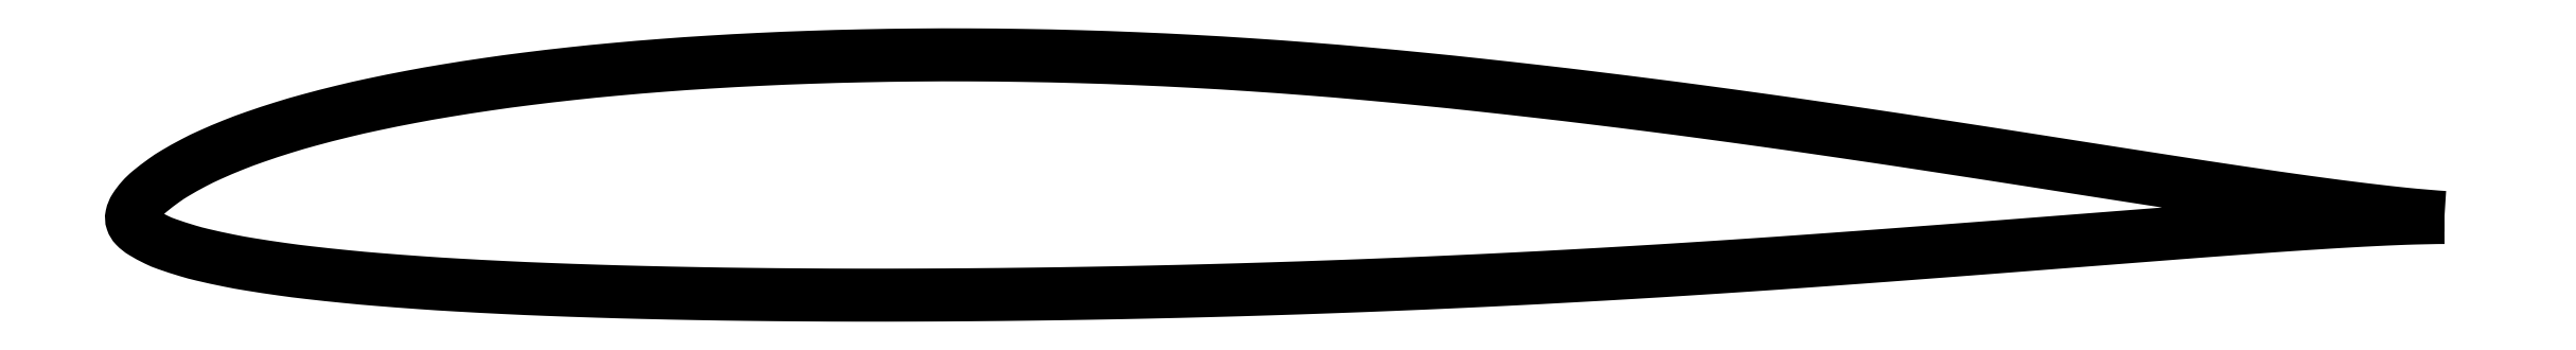
<metadata>
{"format":"dxf","ext":"dxf","renderer":"ezdxf+matplotlib","layout":"modelspace","background":"white","min_lineweight":24,"dpi":150}
</metadata>
<code>
0
SECTION
2
ENTITIES
0
POLYLINE
8
0
66
     1
10
0
20
0
30
0
70
     2
0
VERTEX
8
0
10
1
20
0
30
0
42
-0.001072
0
VERTEX
8
0
10
0.9973
20
0.000175
30
0
42
-0.003978
70
     1
0
VERTEX
8
0
10
0.9966
20
0.00023
30
0
42
-0.000264
0
VERTEX
8
0
10
0.9877
20
0.00098
30
0
42
-0.002098
70
     1
0
VERTEX
8
0
10
0.9866
20
0.00108
30
0
42
-0.003511
0
VERTEX
8
0
10
0.9801
20
0.001731
30
0
42
-0.002322
70
     1
0
VERTEX
8
0
10
0.9703
20
0.00283
30
0
42
-0.002036
0
VERTEX
8
0
10
0.959
20
0.004207
30
0
42
-0.002168
70
     1
0
VERTEX
8
0
10
0.9483
20
0.00559
30
0
42
-0.001456
0
VERTEX
8
0
10
0.9337
20
0.007588
30
0
42
-0.001669
70
     1
0
VERTEX
8
0
10
0.921
20
0.00941
30
0
42
-0.000689
0
VERTEX
8
0
10
0.9014
20
0.01231
30
0
42
-0.001093
70
     1
0
VERTEX
8
0
10
0.8891
20
0.01419
30
0
42
-0.000183
0
VERTEX
8
0
10
0.8691
20
0.01727
30
0
42
-0.000225
70
     1
0
VERTEX
8
0
10
0.853
20
0.01977
30
0
42
-0.000247
0
VERTEX
8
0
10
0.8332
20
0.02286
30
0
42
0.000235
70
     1
0
VERTEX
8
0
10
0.8135
20
0.02595
30
0
42
0.00052
0
VERTEX
8
0
10
0.7974
20
0.02843
30
0
42
0.000315
70
     1
0
VERTEX
8
0
10
0.771
20
0.03248
30
0
42
0.001126
0
VERTEX
8
0
10
0.7537
20
0.03506
30
0
42
0.000699
70
     1
0
VERTEX
8
0
10
0.726
20
0.03912
30
0
42
0.001456
0
VERTEX
8
0
10
0.7055
20
0.04203
30
0
42
0.001132
70
     1
0
VERTEX
8
0
10
0.6792
20
0.04563
30
0
42
0.001748
0
VERTEX
8
0
10
0.658
20
0.04839
30
0
42
0.001363
70
     1
0
VERTEX
8
0
10
0.6309
20
0.05177
30
0
42
0.001874
0
VERTEX
8
0
10
0.6092
20
0.05432
30
0
42
0.001478
70
     1
0
VERTEX
8
0
10
0.5817
20
0.05738
30
0
42
0.002415
0
VERTEX
8
0
10
0.5588
20
0.05974
30
0
42
0.002079
70
     1
0
VERTEX
8
0
10
0.5322
20
0.06225
30
0
42
0.003181
0
VERTEX
8
0
10
0.5092
20
0.06417
30
0
42
0.002773
70
     1
0
VERTEX
8
0
10
0.4828
20
0.06606
30
0
42
0.003213
0
VERTEX
8
0
10
0.459
20
0.06748
30
0
42
0.00305
70
     1
0
VERTEX
8
0
10
0.4339
20
0.06866
30
0
42
0.003107
0
VERTEX
8
0
10
0.4098
20
0.0695
30
0
42
0.003105
70
     1
0
VERTEX
8
0
10
0.3857
20
0.07003
30
0
42
0.003095
0
VERTEX
8
0
10
0.3621
20
0.07026
30
0
42
0.003119
70
     1
0
VERTEX
8
0
10
0.3386
20
0.0702
30
0
42
0.003173
0
VERTEX
8
0
10
0.3161
20
0.06986
30
0
42
0.003125
70
     1
0
VERTEX
8
0
10
0.2932
20
0.06922
30
0
42
0.003401
0
VERTEX
8
0
10
0.2717
20
0.06834
30
0
42
0.003321
70
     1
0
VERTEX
8
0
10
0.2498
20
0.06715
30
0
42
0.003845
0
VERTEX
8
0
10
0.2298
20
0.06578
30
0
42
0.003665
70
     1
0
VERTEX
8
0
10
0.2088
20
0.06402
30
0
42
0.004335
0
VERTEX
8
0
10
0.1903
20
0.06217
30
0
42
0.004095
70
     1
0
VERTEX
8
0
10
0.1708
20
0.05988
30
0
42
0.004992
0
VERTEX
8
0
10
0.1539
20
0.05759
30
0
42
0.004666
70
     1
0
VERTEX
8
0
10
0.1359
20
0.0548
30
0
42
0.005933
0
VERTEX
8
0
10
0.1208
20
0.05213
30
0
42
0.005496
70
     1
0
VERTEX
8
0
10
0.1046
20
0.04887
30
0
42
0.007273
0
VERTEX
8
0
10
0.09124
20
0.04584
30
0
42
0.006758
70
     1
0
VERTEX
8
0
10
0.077
20
0.04218
30
0
42
0.009018
0
VERTEX
8
0
10
0.06571
20
0.03889
30
0
42
0.008205
70
     1
0
VERTEX
8
0
10
0.05344
20
0.03486
30
0
42
0.01139
0
VERTEX
8
0
10
0.04401
20
0.03134
30
0
42
0.01053
70
     1
0
VERTEX
8
0
10
0.03399
20
0.0271
30
0
42
0.0153
0
VERTEX
8
0
10
0.02687
20
0.02364
30
0
42
0.01308
70
     1
0
VERTEX
8
0
10
0.01879
20
0.01913
30
0
42
0.02174
0
VERTEX
8
0
10
0.01412
20
0.01608
30
0
42
0.0155
70
     1
0
VERTEX
8
0
10
0.0079
20
0.01132
30
0
42
0.0398
0
VERTEX
8
0
10
0.004451
20
0.008017
30
0
42
0.03872
70
     1
0
VERTEX
8
0
10
0.00148
20
0.00411
30
0
42
0.09029
0
VERTEX
8
0
10
0.000107
20
0.000795
30
0
42
0.137
70
     1
0
VERTEX
8
0
10
0.00025
20
-0.00159
30
0
42
0.109
0
VERTEX
8
0
10
0.001617
20
-0.003822
30
0
42
0.06655
70
     1
0
VERTEX
8
0
10
0.00495
20
-0.00647
30
0
42
0.02142
0
VERTEX
8
0
10
0.01076
20
-0.009612
30
0
42
0.02914
70
     1
0
VERTEX
8
0
10
0.01525
20
-0.01148
30
0
42
0.01102
0
VERTEX
8
0
10
0.02425
20
-0.0144
30
0
42
0.01567
70
     1
0
VERTEX
8
0
10
0.03068
20
-0.01612
30
0
42
0.00756
0
VERTEX
8
0
10
0.04214
20
-0.01861
30
0
42
0.009684
70
     1
0
VERTEX
8
0
10
0.05114
20
-0.02025
30
0
42
0.005217
0
VERTEX
8
0
10
0.06519
20
-0.02237
30
0
42
0.00651
70
     1
0
VERTEX
8
0
10
0.07648
20
-0.02381
30
0
42
0.00369
0
VERTEX
8
0
10
0.09289
20
-0.02556
30
0
42
0.004471
70
     1
0
VERTEX
8
0
10
0.1065
20
-0.02678
30
0
42
0.002702
0
VERTEX
8
0
10
0.1252
20
-0.0282
30
0
42
0.003267
70
     1
0
VERTEX
8
0
10
0.1408
20
-0.02919
30
0
42
0.002127
0
VERTEX
8
0
10
0.1615
20
-0.03028
30
0
42
0.002504
70
     1
0
VERTEX
8
0
10
0.1791
20
-0.03105
30
0
42
0.001686
0
VERTEX
8
0
10
0.2013
20
-0.03183
30
0
42
0.001913
70
     1
0
VERTEX
8
0
10
0.221
20
-0.03238
30
0
42
0.001411
0
VERTEX
8
0
10
0.2448
20
-0.03289
30
0
42
0.001592
70
     1
0
VERTEX
8
0
10
0.2659
20
-0.03321
30
0
42
0.001287
0
VERTEX
8
0
10
0.2904
20
-0.03344
30
0
42
0.001366
70
     1
0
VERTEX
8
0
10
0.3135
20
-0.03354
30
0
42
0.001175
0
VERTEX
8
0
10
0.3388
20
-0.03352
30
0
42
0.00123
70
     1
0
VERTEX
8
0
10
0.3631
20
-0.03338
30
0
42
0.001145
0
VERTEX
8
0
10
0.3886
20
-0.03311
30
0
42
0.001145
70
     1
0
VERTEX
8
0
10
0.4141
20
-0.03273
30
0
42
0.001152
0
VERTEX
8
0
10
0.4404
20
-0.03222
30
0
42
0.001175
70
     1
0
VERTEX
8
0
10
0.4661
20
-0.03159
30
0
42
0.001171
0
VERTEX
8
0
10
0.4919
20
-0.03084
30
0
42
0.001133
70
     1
0
VERTEX
8
0
10
0.5185
20
-0.02995
30
0
42
0.00114
0
VERTEX
8
0
10
0.5453
20
-0.02893
30
0
42
0.001204
70
     1
0
VERTEX
8
0
10
0.5707
20
-0.02784
30
0
42
0.001164
0
VERTEX
8
0
10
0.5971
20
-0.02659
30
0
42
0.001221
70
     1
0
VERTEX
8
0
10
0.6222
20
-0.02527
30
0
42
0.001005
0
VERTEX
8
0
10
0.6498
20
-0.02371
30
0
42
0.001216
70
     1
0
VERTEX
8
0
10
0.6725
20
-0.02231
30
0
42
0.000778
0
VERTEX
8
0
10
0.7007
20
-0.02047
30
0
42
0.001069
70
     1
0
VERTEX
8
0
10
0.7212
20
-0.01906
30
0
42
0.000404
0
VERTEX
8
0
10
0.7493
20
-0.01704
30
0
42
0.000619
70
     1
0
VERTEX
8
0
10
0.7676
20
-0.01568
30
0
42
0.00017
0
VERTEX
8
0
10
0.7987
20
-0.01333
30
0
42
0.000416
70
     1
0
VERTEX
8
0
10
0.8113
20
-0.01236
30
0
42
2.7e-05
0
VERTEX
8
0
10
0.8315
20
-0.01079
30
0
42
-1.9e-05
70
     1
0
VERTEX
8
0
10
0.8518
20
-0.00922
30
0
42
-1.8e-05
0
VERTEX
8
0
10
0.8694
20
-0.007855
30
0
42
-1.7e-05
70
     1
0
VERTEX
8
0
10
0.8884
20
-0.00638
30
0
42
-0.000879
0
VERTEX
8
0
10
0.8993
20
-0.005553
30
0
42
-0.000449
70
     1
0
VERTEX
8
0
10
0.9207
20
-0.00399
30
0
42
-0.001199
0
VERTEX
8
0
10
0.933
20
-0.00313
30
0
42
-0.000976
70
     1
0
VERTEX
8
0
10
0.9482
20
-0.00214
30
0
42
-0.001842
0
VERTEX
8
0
10
0.959
20
-0.001496
30
0
42
-0.00175
70
     1
0
VERTEX
8
0
10
0.9703
20
-0.0009
30
0
42
-0.002114
0
VERTEX
8
0
10
0.9796
20
-0.000483
30
0
42
-0.002825
70
     1
0
VERTEX
8
0
10
0.9866
20
-0.00024
30
0
42
-0.001805
0
VERTEX
8
0
10
0.9876
20
-0.000213
30
0
42
-0.000208
70
     1
0
VERTEX
8
0
10
0.9966
20
-2e-05
30
0
42
-0.00381
0
VERTEX
8
0
10
0.9973
20
-1e-05
30
0
42
-0.001016
70
     1
0
VERTEX
8
0
10
1
20
0
30
0
42
-0.001016
0
SEQEND
8
0
0
ENDSEC
0
EOF

</code>
